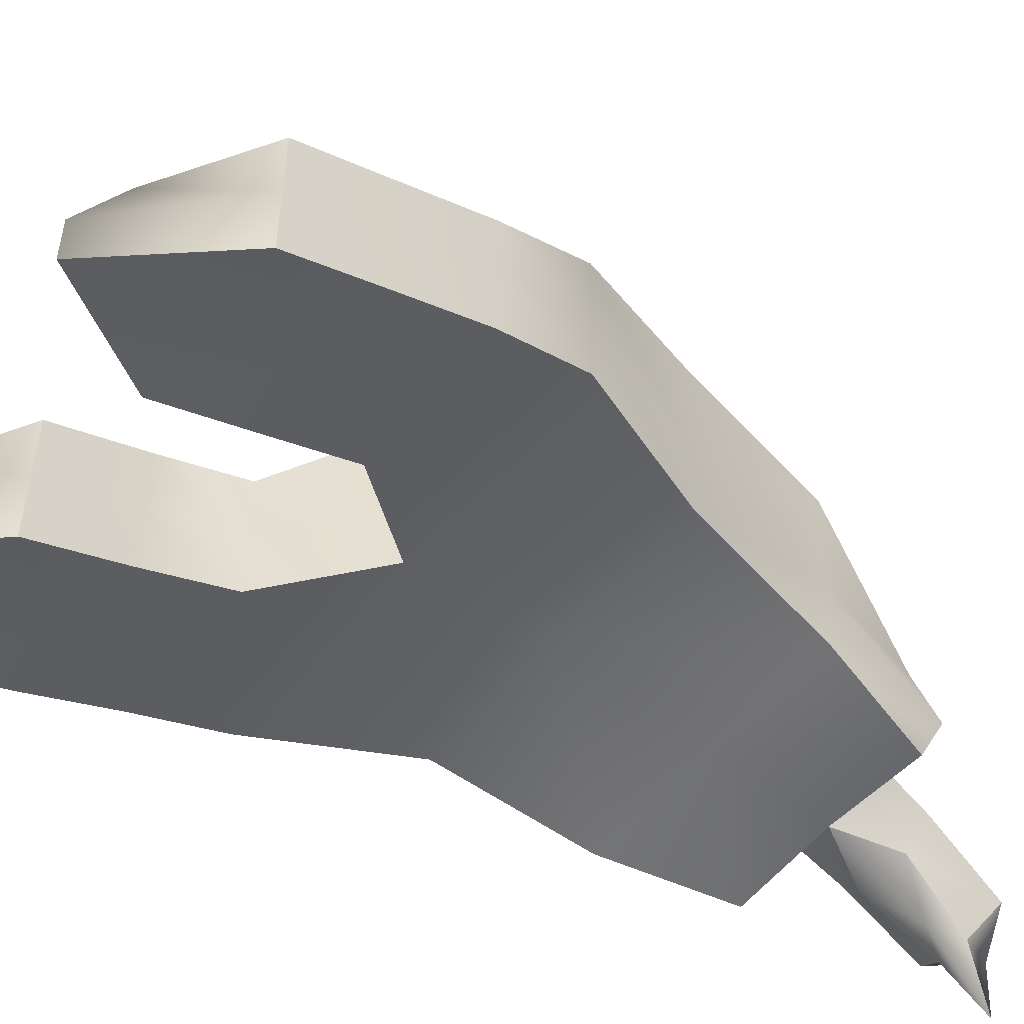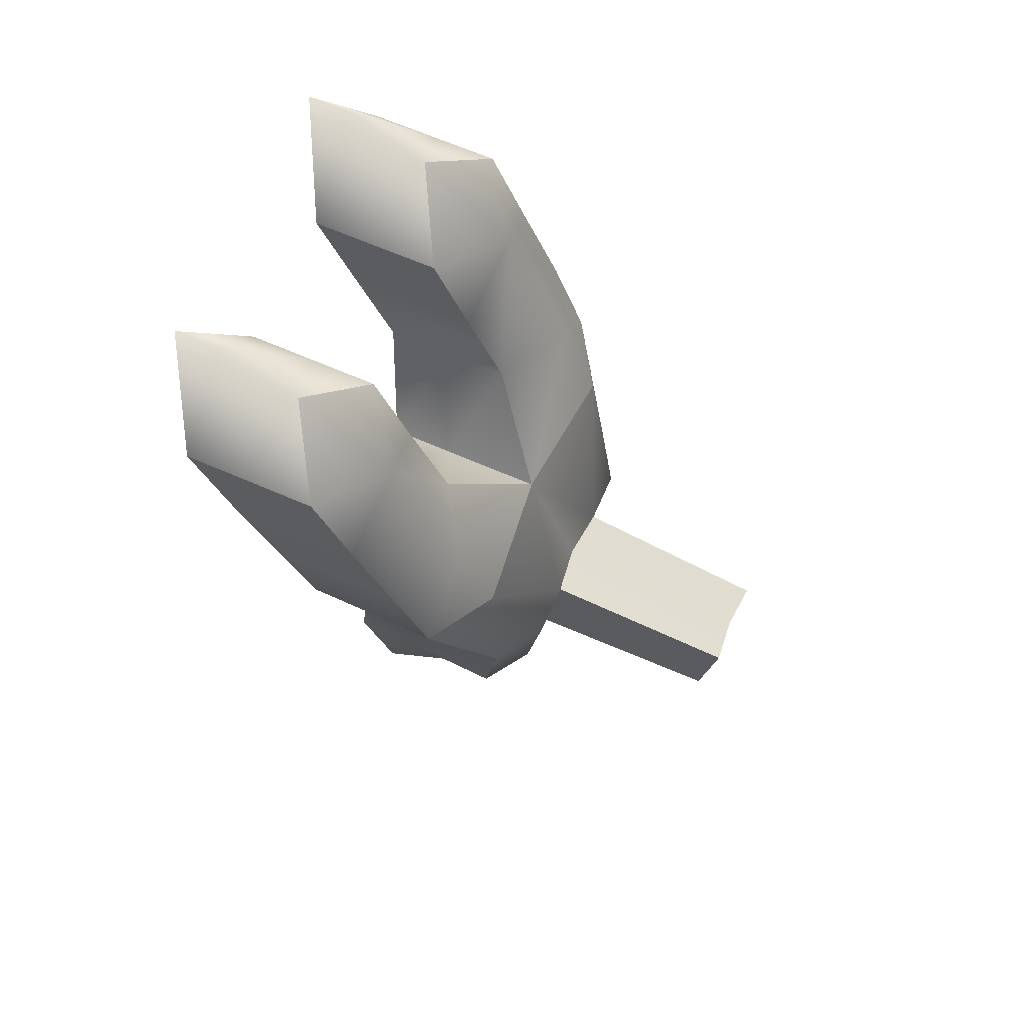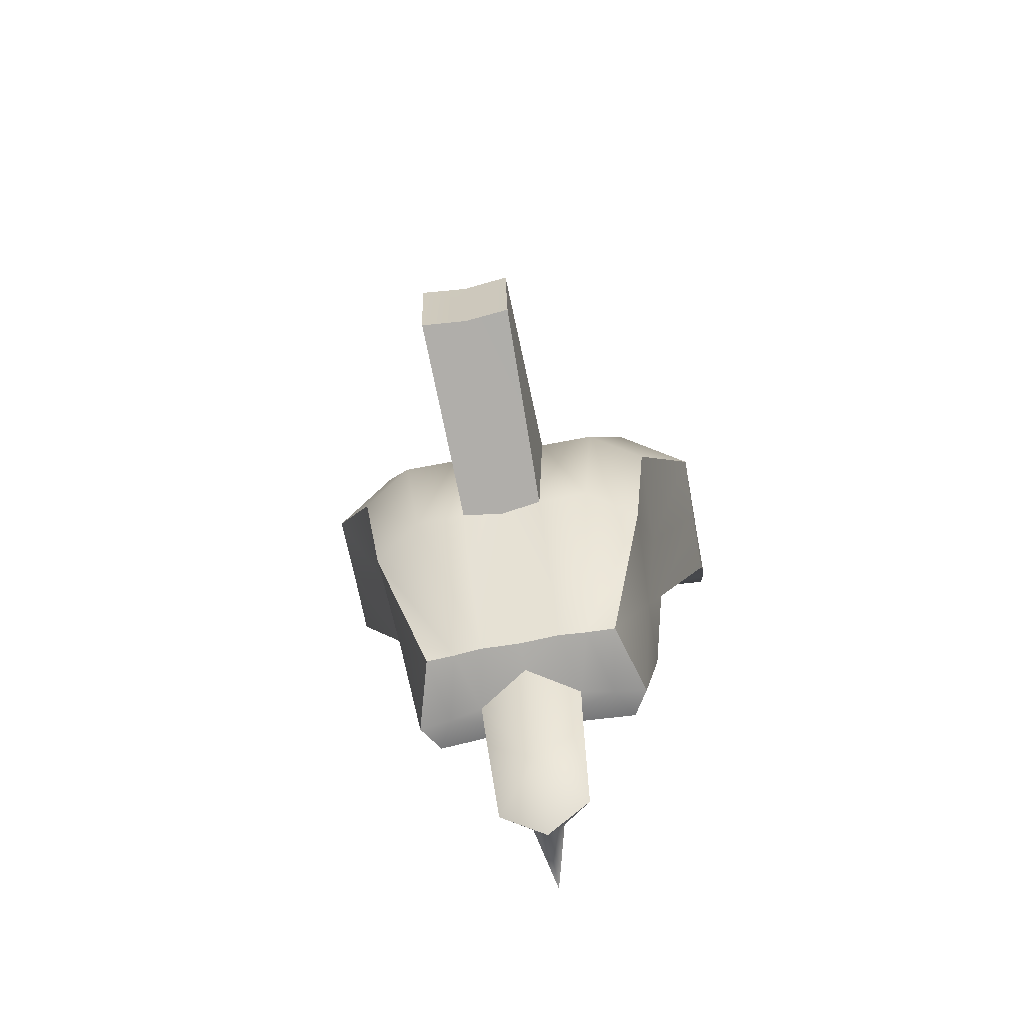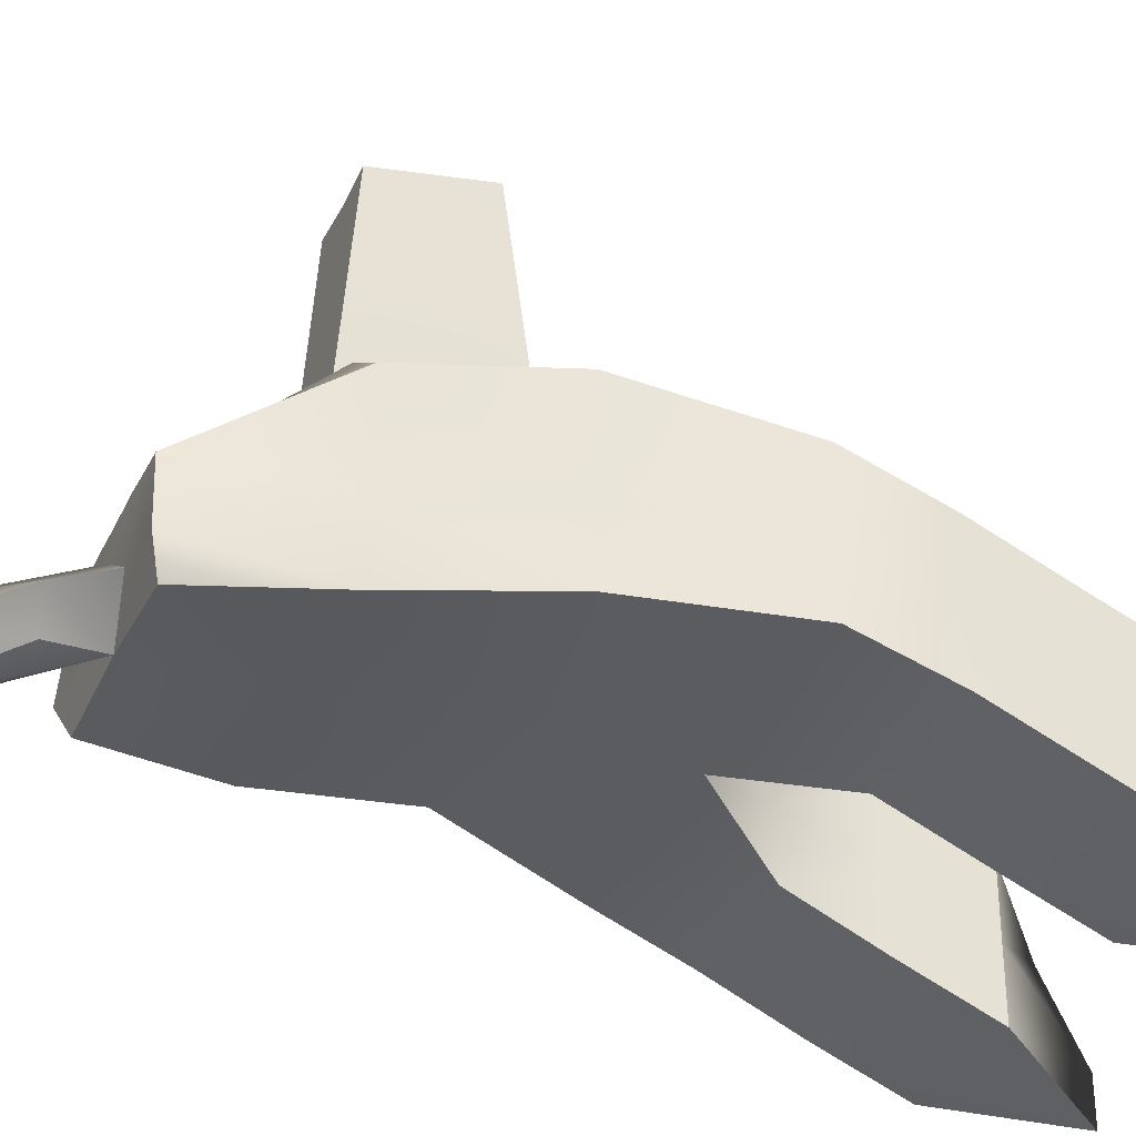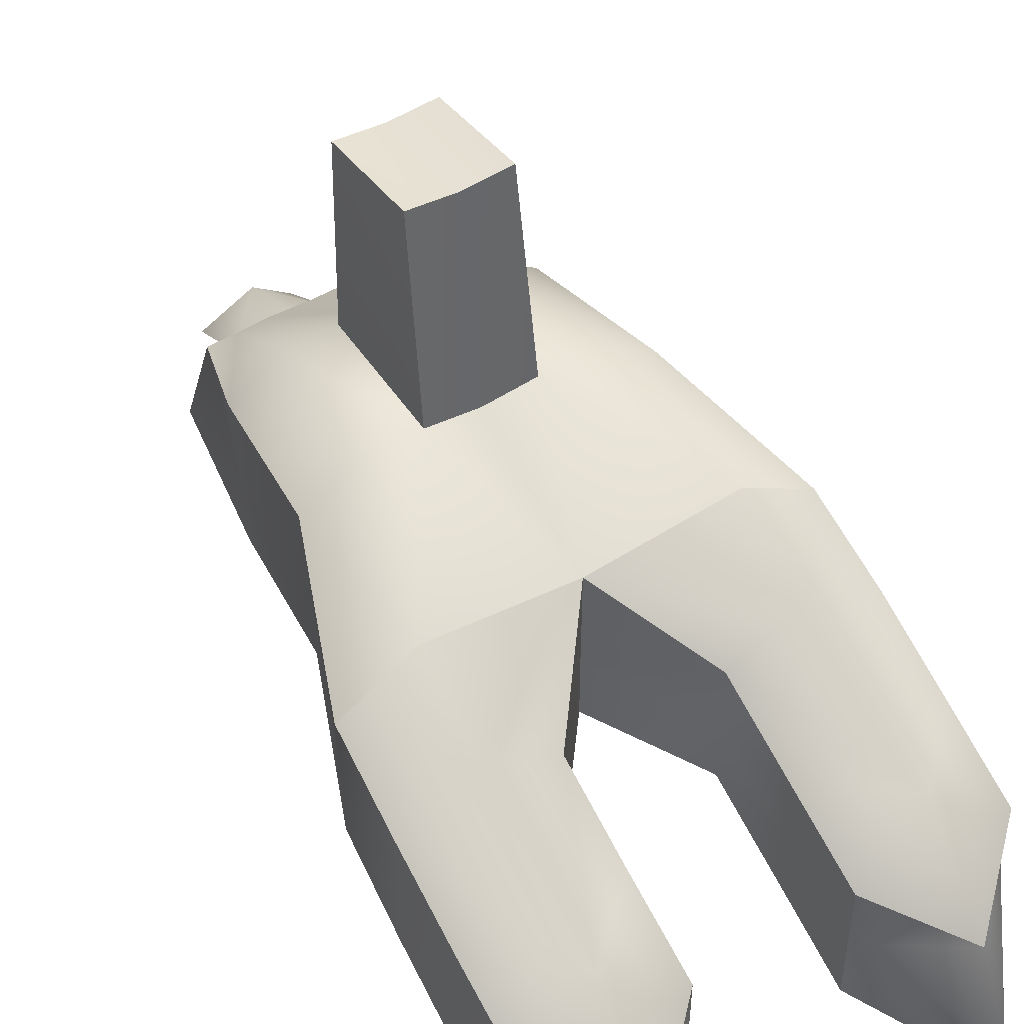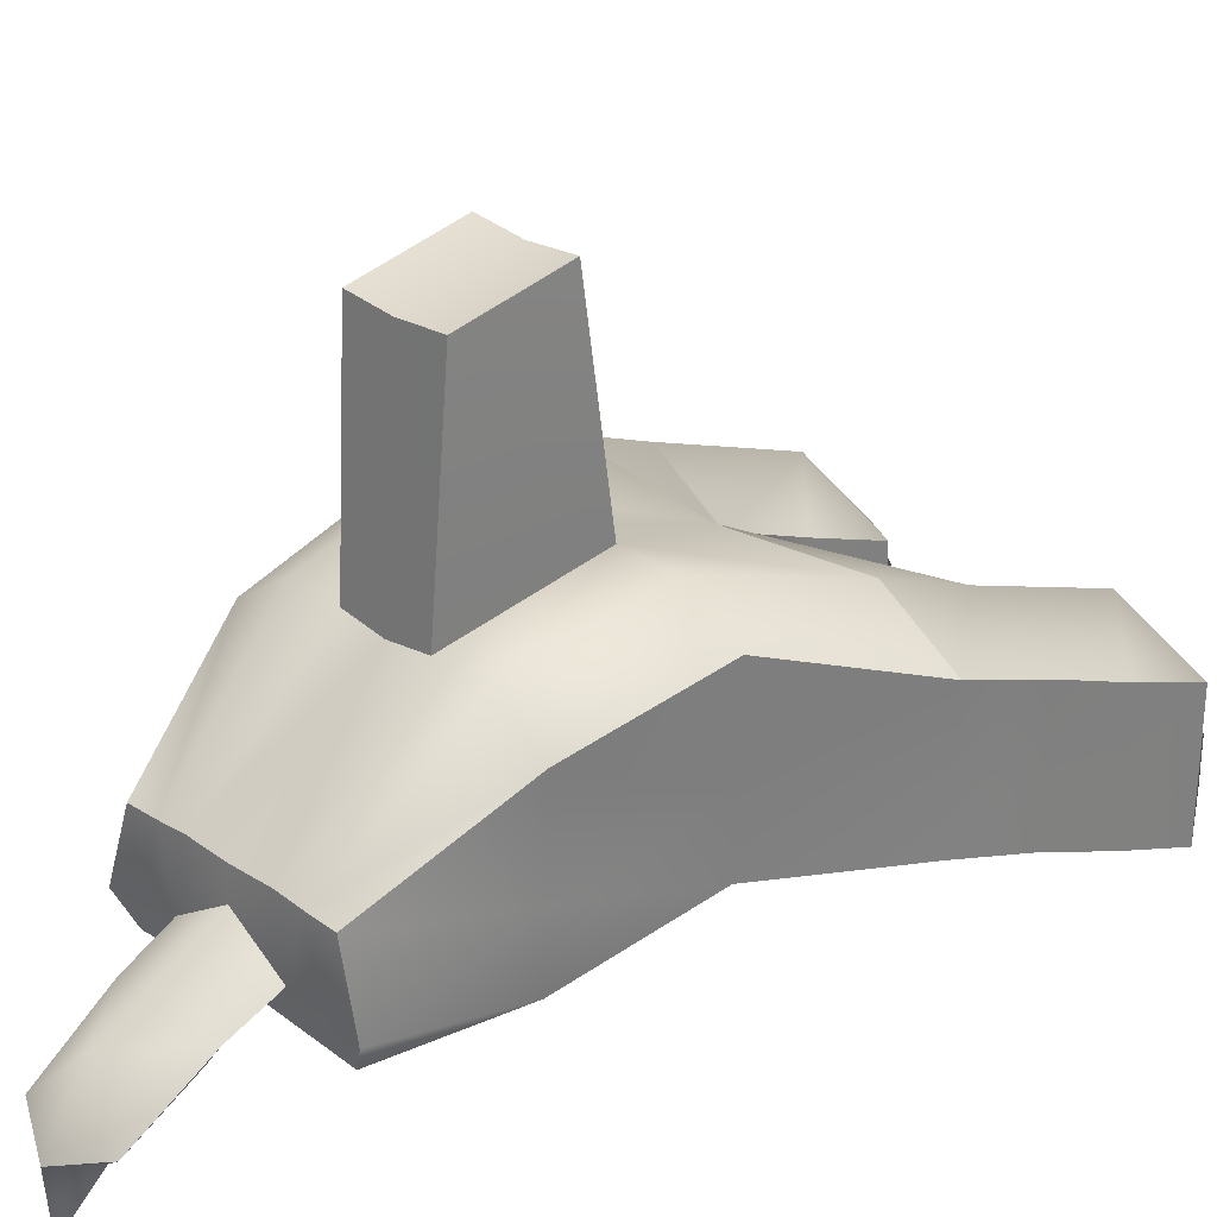
<metadata>
{"format":"obj","ext":"obj","renderer":"f3d","projection":"perspective","resolution":1024,"background":"white","views":[{"elev":-52.7,"azim":51.1,"up":"+Y"},{"elev":66.5,"azim":113.6,"up":"+Z"},{"elev":-73.5,"azim":-169.4,"up":"+Z"},{"elev":-32.6,"azim":-112.1,"up":"+Y"},{"elev":49.6,"azim":-31.9,"up":"+Y"},{"elev":29.8,"azim":-134.9,"up":"+Y"}]}
</metadata>
<code>
g default
v -0.07648 -0.1456 0.06668
v 0.000985 -0.1456 0.06667
v 0.07845 -0.1456 0.06668
v -0.0768 -0.1206 0.06668
v 0.000985 -0.1225 0.06654
v 0.07877 -0.1206 0.06668
v -0.07751 -0.09533 0.06665
v -0.05133 -0.07888 0.06666
v 0.000985 -0.08445 0.06659
v 0.0533 -0.07888 0.06666
v 0.07948 -0.09533 0.06665
v -0.05767 -0.07487 0.01394
v -0.03777 -0.06241 0.01394
v -0.0176 -0.06241 0.01394
v 0.000985 -0.06459 0.01378
v 0.01957 -0.06241 0.01394
v 0.03974 -0.06241 0.01394
v 0.05964 -0.07487 0.01394
v -0.0512 -0.08328 -0.04005
v -0.03281 -0.07082 -0.04005
v -0.01415 -0.07082 -0.04005
v 0.000985 -0.0728 -0.0402
v 0.01612 -0.07082 -0.04005
v 0.03478 -0.07082 -0.04005
v 0.05317 -0.08328 -0.04005
v -0.03495 -0.1108 -0.08761
v -0.02426 -0.1104 -0.08763
v -0.01388 -0.1096 -0.08763
v 0.000985 -0.1101 -0.0877
v 0.01585 -0.1096 -0.08763
v 0.02623 -0.1104 -0.08763
v 0.03692 -0.1108 -0.08761
v -0.04257 -0.1369 -0.08899
v -0.03061 -0.1355 -0.08872
v -0.01811 -0.133 -0.08868
v 0.000985 -0.1207 -0.08852
v 0.02008 -0.133 -0.08868
v 0.03258 -0.1355 -0.08872
v 0.04454 -0.1369 -0.08899
v -0.03666 -0.1477 -0.08513
v 0.000985 -0.1452 -0.08511
v 0.03863 -0.1477 -0.08513
v -0.04873 -0.1456 -0.04005
v 0.000986 -0.1455 -0.04005
v 0.0507 -0.1456 -0.04005
v -0.05564 -0.1371 0.01394
v 0.000985 -0.1371 0.01394
v 0.05761 -0.1371 0.01394
v 0.05143 -0.1206 -0.04005
v 0.05824 -0.1122 0.01394
v -0.04946 -0.1206 -0.04005
v -0.05627 -0.1122 0.01394
v -0.07845 -0.1577 0.0991
v -0.07906 -0.1723 0.1313
v -0.07906 -0.1861 0.1636
v -0.05183 -0.1577 0.0991
v -0.05238 -0.1723 0.1313
v -0.05238 -0.198 0.2039
v -0.05238 -0.1811 0.2039
v -0.07855 -0.1328 0.0991
v -0.07906 -0.1473 0.1313
v -0.07906 -0.1612 0.1636
v -0.02533 -0.1577 0.0991
v -0.0257 -0.1723 0.1313
v -0.0257 -0.1861 0.1636
v -0.0254 -0.1343 0.09899
v -0.0257 -0.1485 0.1313
v -0.0257 -0.162 0.1636
v -0.05221 -0.09323 0.09908
v -0.05238 -0.1174 0.1575
v -0.05238 -0.1519 0.1888
v -0.07873 -0.1083 0.09907
v -0.07906 -0.1227 0.1313
v -0.07906 -0.1365 0.1636
v -0.02552 -0.1094 0.09899
v -0.0257 -0.1236 0.1313
v -0.0257 -0.137 0.1636
v 0.0273 -0.1577 0.0991
v 0.02767 -0.1723 0.1313
v 0.02767 -0.1861 0.1636
v 0.0538 -0.1577 0.0991
v 0.05435 -0.1723 0.1313
v 0.05435 -0.198 0.2039
v 0.05435 -0.1811 0.2039
v 0.02737 -0.1343 0.09899
v 0.02767 -0.1485 0.1313
v 0.02767 -0.162 0.1636
v 0.08042 -0.1577 0.0991
v 0.08103 -0.1723 0.1313
v 0.08103 -0.1861 0.1636
v 0.08052 -0.1328 0.0991
v 0.08103 -0.1473 0.1313
v 0.08103 -0.1612 0.1636
v 0.05418 -0.09323 0.09908
v 0.05435 -0.1174 0.1575
v 0.05435 -0.1519 0.1888
v 0.0275 -0.1094 0.09899
v 0.02767 -0.1236 0.1313
v 0.02767 -0.137 0.1636
v 0.0807 -0.1083 0.09907
v 0.08103 -0.1227 0.1313
v 0.08103 -0.1365 0.1636
v -0.01718 -0.1402 -0.1069
v -0.01554 -0.1568 -0.1351
v 0.000985 -0.1396 -0.1287
v 0.000985 -0.1626 -0.1439
v 0.000985 -0.1619 -0.1199
v 0.000985 -0.1851 -0.1421
v -0.008655 -0.1509 -0.1051
v -0.00477 -0.1662 -0.1303
v 0.01915 -0.1402 -0.1069
v 0.01751 -0.1568 -0.1351
v 0.01063 -0.1509 -0.1051
v 0.006741 -0.1662 -0.1303
v -0.01597 0.01134 0.004412
v 0.000985 0.009805 0.004329
v 0.000985 0.004067 -0.03436
v -0.01575 0.005442 -0.03428
v 0.01794 0.01134 0.004412
v 0.01772 0.005442 -0.03428
g pCube5
f 58 59 55
f 55 59 62
f 58 65 59
f 59 65 68
f 83 84 80
f 80 84 87
f 83 90 84
f 84 90 93
f 59 71 62
f 62 71 74
f 59 68 71
f 71 68 77
f 84 96 87
f 87 96 99
f 84 93 96
f 96 93 102
f 7 8 12
f 12 8 13
f 9 14 8
f 8 14 13
f 9 15 14
f 9 16 15
f 9 10 16
f 16 10 17
f 11 18 10
f 10 18 17
f 13 20 12
f 12 20 19
f 13 14 20
f 20 14 21
f 115 116 118
f 118 116 117
f 119 120 116
f 116 120 117
f 17 24 16
f 16 24 23
f 17 18 24
f 24 18 25
f 20 27 19
f 19 27 26
f 21 28 20
f 20 28 27
f 21 22 28
f 28 22 29
f 23 30 22
f 22 30 29
f 23 24 30
f 30 24 31
f 24 25 31
f 31 25 32
f 27 34 26
f 26 34 33
f 28 35 27
f 27 35 34
f 29 36 28
f 28 36 35
f 29 30 36
f 36 30 37
f 30 31 37
f 37 31 38
f 31 32 38
f 38 32 39
f 33 34 40
f 40 34 41
f 34 35 41
f 104 106 110
f 110 106 108
f 112 114 106
f 106 114 108
f 37 38 41
f 39 42 38
f 38 42 41
f 41 44 40
f 40 44 43
f 41 42 44
f 44 42 45
f 44 47 43
f 43 47 46
f 44 45 47
f 47 45 48
f 47 2 46
f 46 2 1
f 47 48 2
f 2 48 3
f 42 39 45
f 45 39 49
f 45 49 48
f 48 49 50
f 3 48 6
f 6 48 50
f 39 32 49
f 49 32 25
f 49 25 50
f 50 25 18
f 6 50 11
f 11 50 18
f 40 43 33
f 33 43 51
f 43 46 51
f 51 46 52
f 1 4 46
f 46 4 52
f 33 51 26
f 26 51 19
f 51 52 19
f 19 52 12
f 4 7 52
f 52 7 12
f 2 56 1
f 1 56 53
f 56 57 53
f 53 57 54
f 54 57 55
f 55 57 58
f 4 1 60
f 60 1 53
f 60 53 61
f 61 53 54
f 61 54 62
f 62 54 55
f 2 63 56
f 63 64 56
f 56 64 57
f 64 65 57
f 57 65 58
f 5 66 2
f 2 66 63
f 66 67 63
f 63 67 64
f 67 68 64
f 64 68 65
f 8 7 69
f 69 7 72
f 69 72 70
f 70 72 73
f 73 74 70
f 70 74 71
f 7 4 72
f 72 4 60
f 72 60 73
f 73 60 61
f 73 61 74
f 74 61 62
f 9 75 5
f 5 75 66
f 75 76 66
f 66 76 67
f 76 77 67
f 67 77 68
f 8 69 9
f 9 69 75
f 69 70 75
f 75 70 76
f 76 70 77
f 77 70 71
f 2 81 78
f 78 81 79
f 79 81 82
f 79 82 80
f 80 82 83
f 5 2 85
f 85 2 78
f 85 78 86
f 86 78 79
f 86 79 87
f 87 79 80
f 2 3 81
f 81 3 88
f 81 88 82
f 82 88 89
f 89 90 82
f 82 90 83
f 6 91 3
f 3 91 88
f 91 92 88
f 88 92 89
f 92 93 89
f 89 93 90
f 10 9 94
f 94 9 97
f 94 97 95
f 95 97 98
f 98 99 95
f 95 99 96
f 9 5 97
f 97 5 85
f 97 85 98
f 98 85 86
f 98 86 99
f 99 86 87
f 11 100 6
f 6 100 91
f 100 101 91
f 91 101 92
f 101 102 92
f 92 102 93
f 10 94 11
f 11 94 100
f 94 95 100
f 100 95 101
f 101 95 102
f 102 95 96
f 36 105 35
f 35 105 103
f 103 105 104
f 104 105 106
f 41 109 107
f 109 110 107
f 107 110 108
f 35 103 41
f 41 103 109
f 103 104 109
f 109 104 110
f 36 37 105
f 105 37 111
f 111 112 105
f 105 112 106
f 37 41 111
f 111 41 113
f 111 113 112
f 112 113 114
f 41 107 113
f 113 107 114
f 114 107 108
f 15 116 14
f 14 116 115
f 22 21 117
f 117 21 118
f 21 14 118
f 118 14 115
f 15 16 116
f 116 16 119
f 23 120 16
f 16 120 119
f 22 117 23
f 23 117 120

</code>
